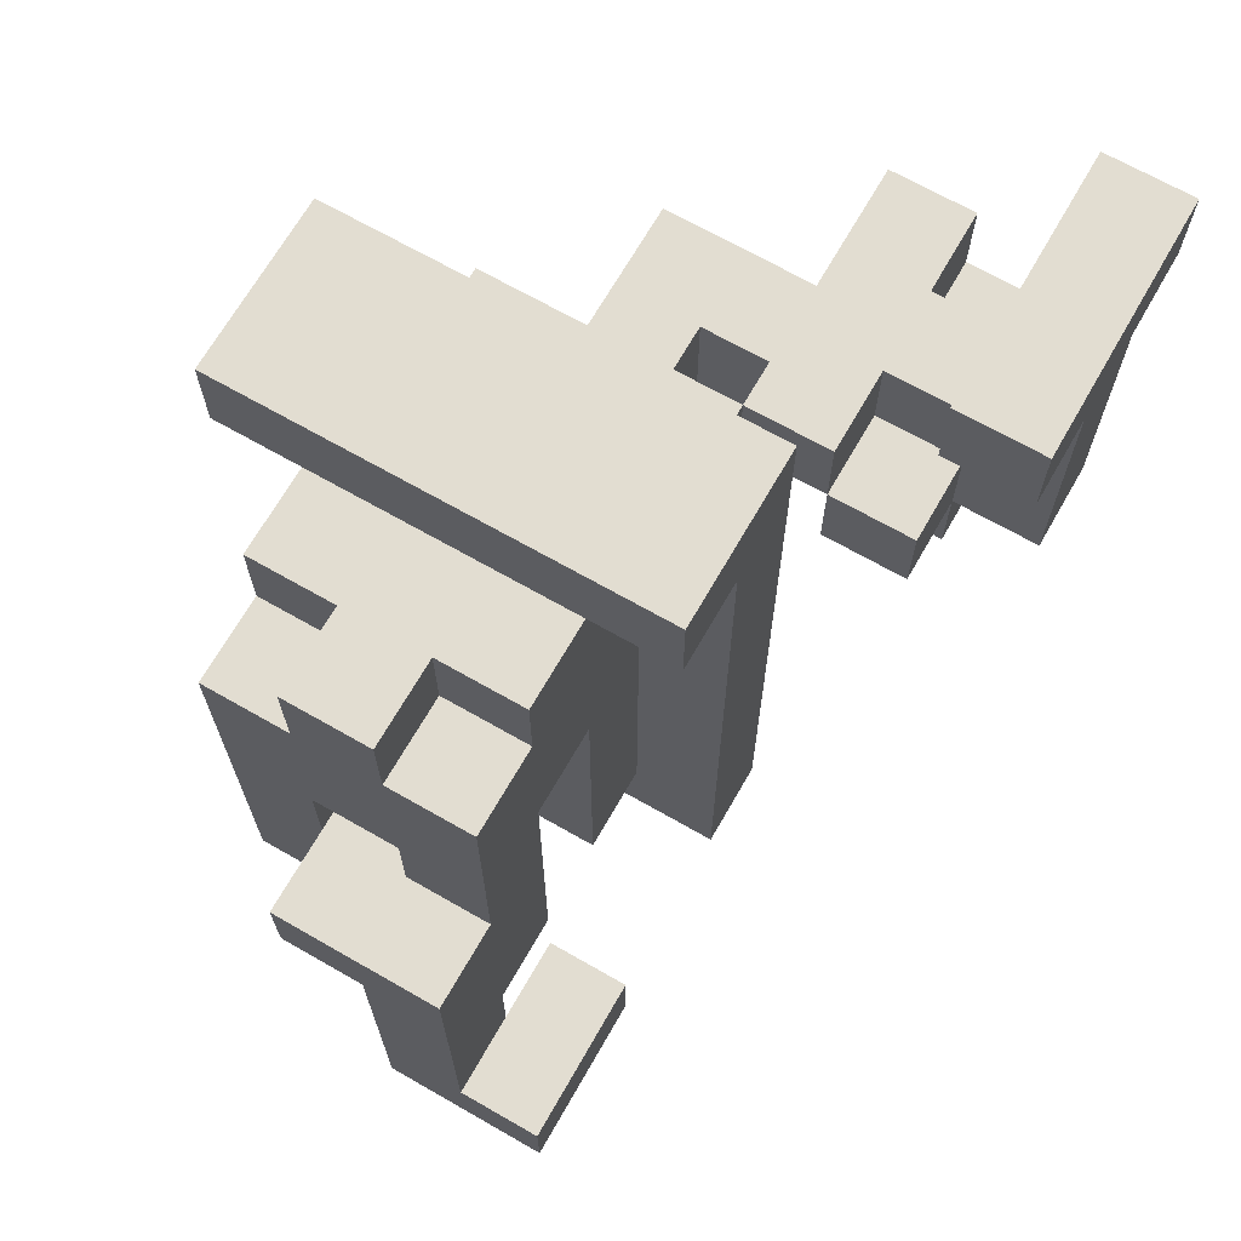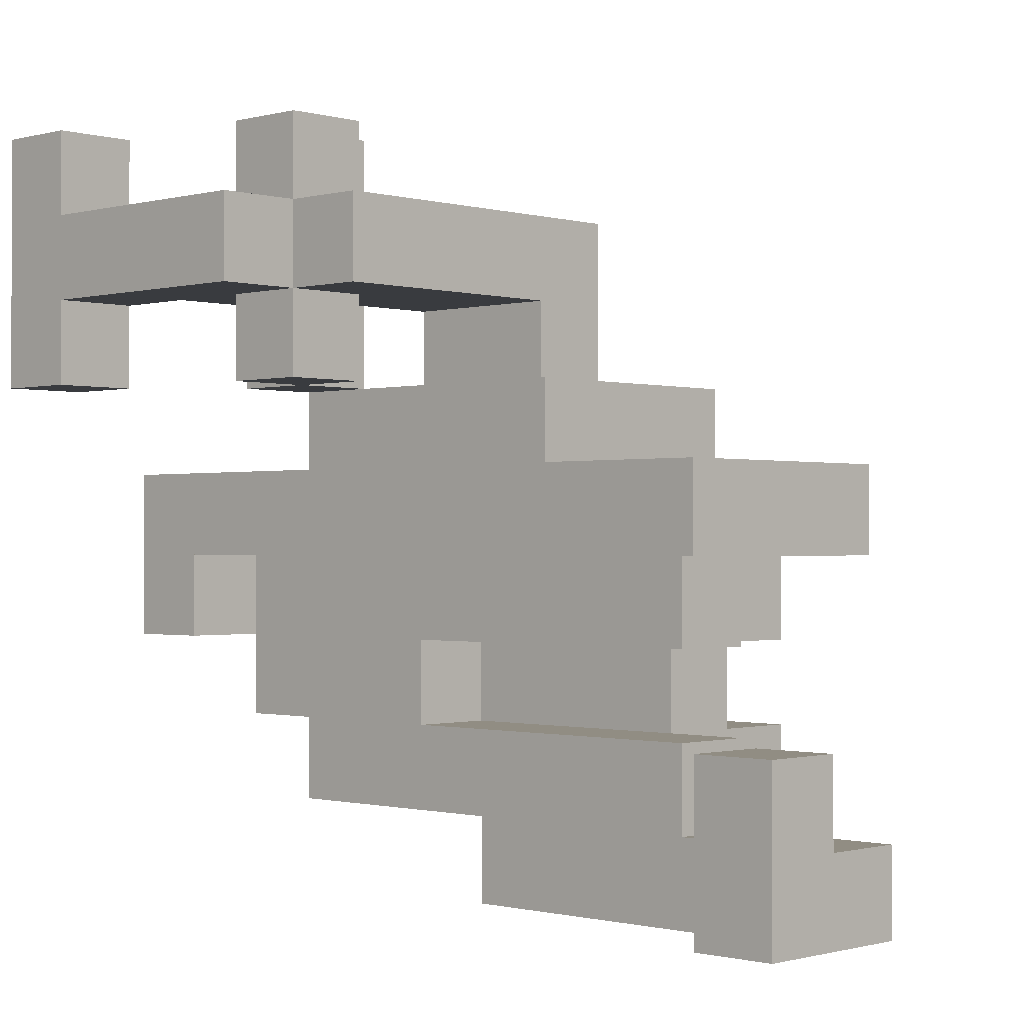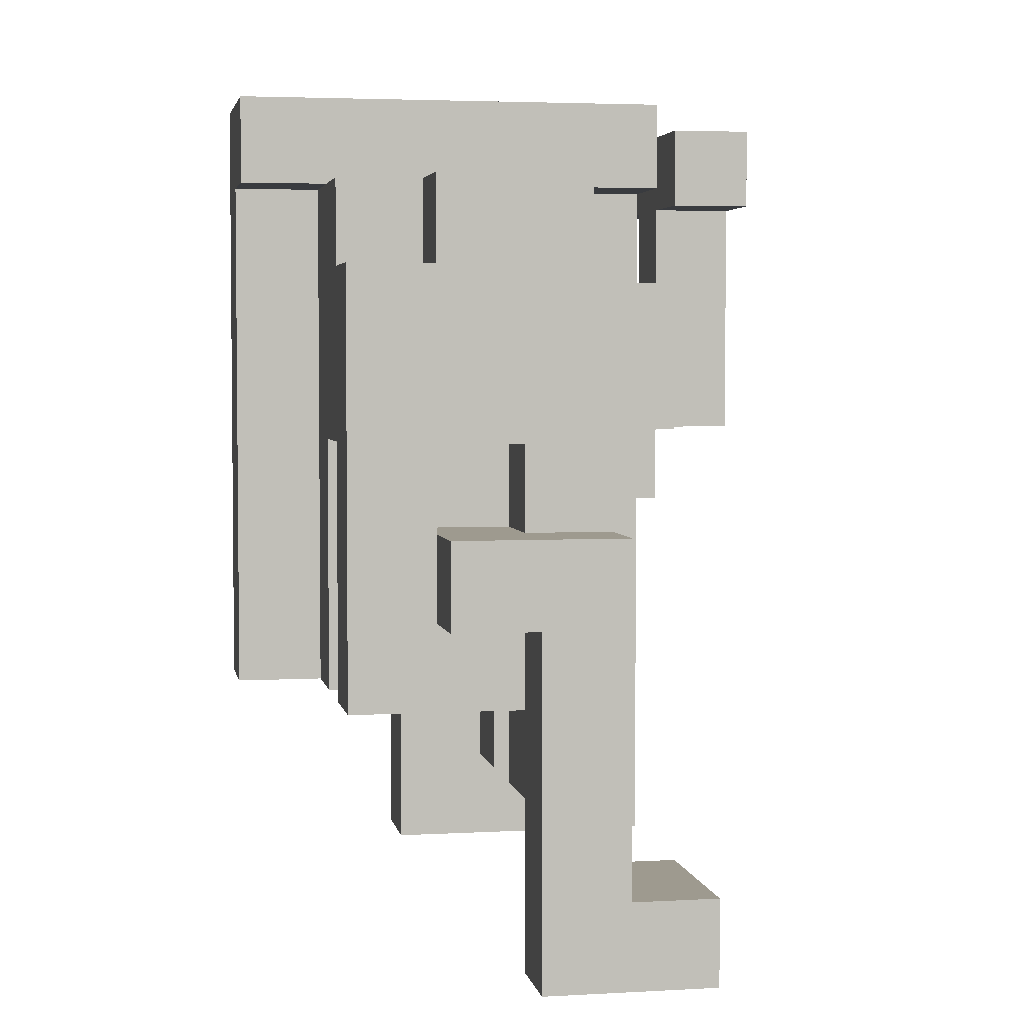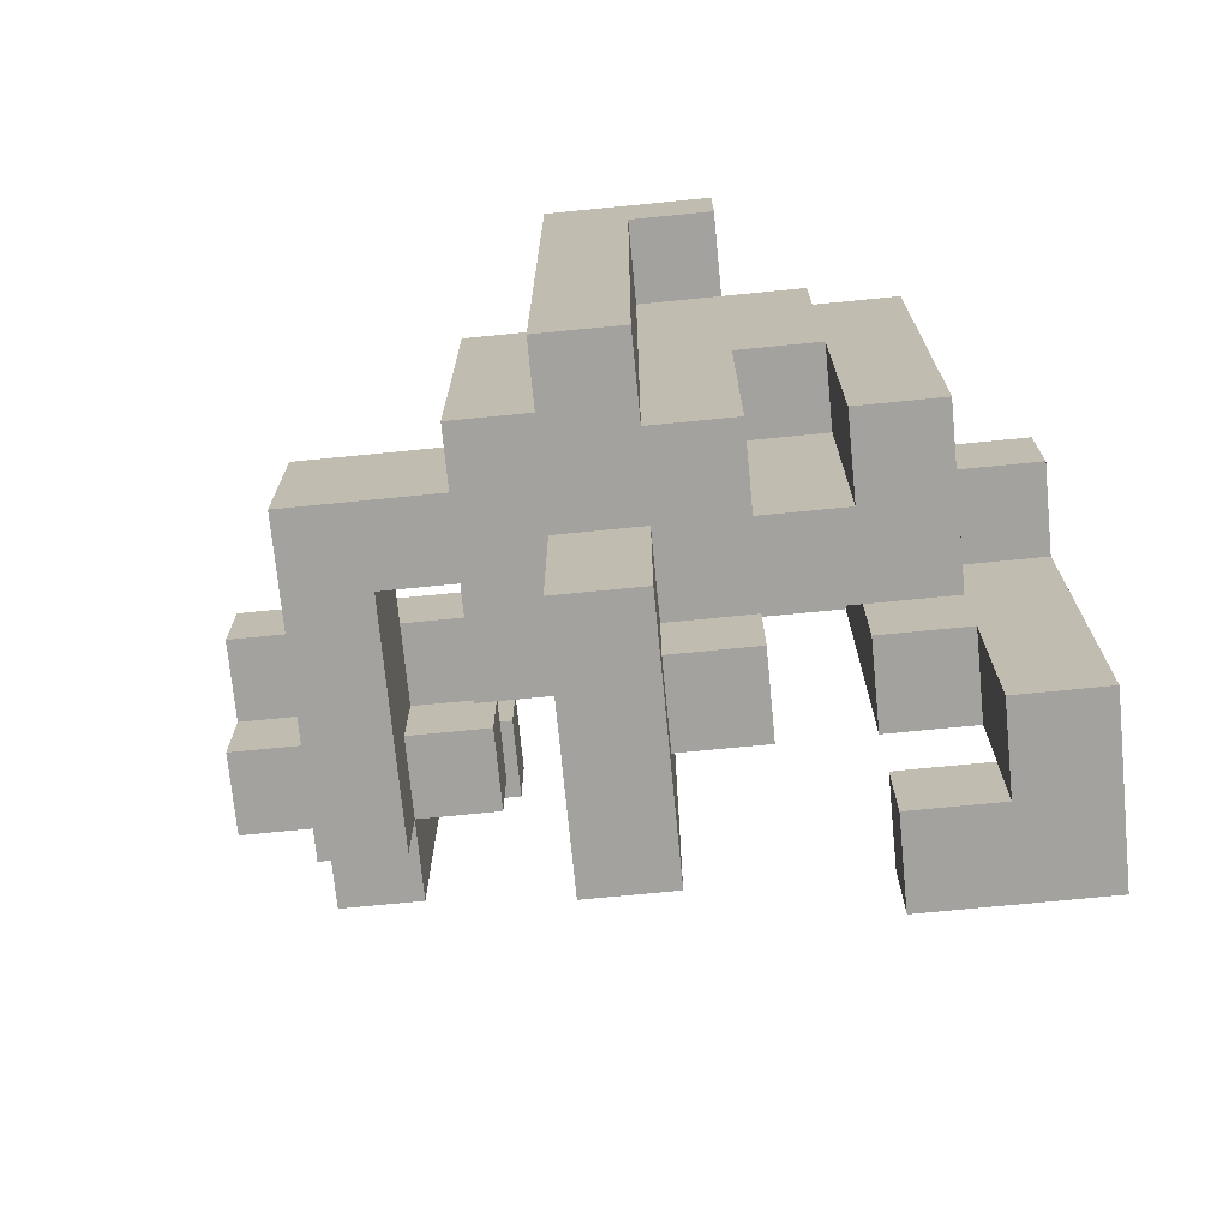
<metadata>
{"format":"obj","ext":"obj","renderer":"f3d","projection":"perspective","resolution":1024,"background":"white","views":[{"elev":68.6,"azim":-150.2,"up":"+Y"},{"elev":-0.8,"azim":-46.0,"up":"+Z"},{"elev":3.8,"azim":169.5,"up":"+Y"},{"elev":-72.4,"azim":95.6,"up":"+Y"}]}
</metadata>
<code>
o
v -0.35 0.1 0.35
v -0.35 0.1 0.25
v -0.35 0.4 0.45
v -0.35 0.4 0.35
v -0.35 0.4 0.25
v -0.35 0.4 0.15
v -0.35 0.5 0.45
v -0.35 0.5 0.15
v -0.25 0 0.35
v -0.25 0 0.25
v -0.25 0.1 0.45
v -0.25 0.1 0.35
v -0.25 0.1 0.25
v -0.25 0.1 0.15
v -0.25 0.2 0.45
v -0.25 0.2 0.35
v -0.25 0.2 0.25
v -0.25 0.2 0.15
v -0.15 -0.5 -0.25
v -0.15 -0.5 -0.45
v -0.15 -0.4 0.05
v -0.15 -0.4 -0.05
v -0.15 -0.4 -0.25
v -0.15 -0.4 -0.45
v -0.15 0.2 0.45
v -0.15 0.2 0.35
v -0.15 0.2 0.25
v -0.15 0.2 0.15
v -0.15 0.3 0.45
v -0.15 0.3 0.35
v -0.15 0.3 0.25
v -0.15 0.3 0.15
v -0.15 0.4 -0.05
v -0.15 0.4 -0.15
v -0.15 0.5 0.05
v -0.15 0.5 -0.15
v -0.05 -0.4 -0.35
v -0.05 -0.4 -0.45
v -0.05 -0.3 -0.05
v -0.05 -0.3 -0.15
v -0.05 -0.3 -0.25
v -0.05 -0.3 -0.35
v -0.05 -0.1 0.15
v -0.05 -0.1 0.05
v -0.05 0 -0.35
v -0.05 0 -0.45
v -0.05 0.1 -0.15
v -0.05 0.1 -0.25
v -0.05 0.2 0.15
v -0.05 0.3 0.15
v -0.05 0.3 0.05
v -0.05 0.3 -0.25
v -0.05 0.3 -0.35
v -0.05 0.4 -0.05
v -0.05 0.4 -0.15
v -0.05 0.4 -0.25
v 0.05 -0.2 -0.15
v 0.05 -0.2 -0.25
v 0.05 0 0.25
v 0.05 0 0.15
v 0.05 0.1 -0.15
v 0.05 0.1 -0.25
v 0.05 0.2 0.25
v 0.05 0.2 0.15
v 0.05 0.3 -0.25
v 0.05 0.3 -0.35
v 0.05 0.4 -0.25
v 0.05 0.4 -0.35
v 0.15 0 -0.25
v 0.15 0 -0.35
v 0.15 0.1 -0.25
v 0.15 0.1 -0.35
v -0.25 0.3 0.35
v -0.25 0.3 0.25
v -0.25 0.4 0.45
v -0.25 0.4 0.35
v -0.25 0.4 0.25
v -0.25 0.4 0.15
v -0.25 0.5 0.45
v -0.25 0.5 0.15
v -0.15 0.1 0.45
v -0.15 0.1 0.35
v -0.15 0.1 0.25
v -0.15 0.1 0.15
v -0.15 0.2 0.45
v -0.15 0.2 0.35
v -0.15 0.2 0.25
v -0.15 0.2 0.15
v -0.05 -0.5 -0.25
v -0.05 -0.5 -0.35
v -0.05 -0.4 -0.25
v -0.05 -0.4 -0.35
v -0.05 0.2 0.45
v -0.05 0.2 0.35
v -0.05 0.2 0.25
v -0.05 0.2 0.15
v -0.05 0.3 0.45
v -0.05 0.3 0.15
v 0.05 -0.5 -0.35
v 0.05 -0.5 -0.45
v 0.05 -0.3 -0.05
v 0.05 -0.3 -0.15
v 0.05 -0.3 -0.25
v 0.05 -0.3 -0.35
v 0.05 -0.2 -0.05
v 0.05 -0.2 -0.15
v 0.05 -0.2 -0.25
v 0.05 -0.2 -0.35
v 0.05 -0.1 -0.35
v 0.05 -0.1 -0.45
v 0.05 0 -0.25
v 0.05 0 -0.35
v 0.05 0.1 -0.25
v 0.05 0.1 -0.35
v 0.15 -0.4 0.05
v 0.15 -0.4 -0.05
v 0.15 -0.2 0.05
v 0.15 -0.2 -0.05
v 0.15 -0.2 -0.15
v 0.15 -0.2 -0.25
v 0.15 -0.1 -0.35
v 0.15 -0.1 -0.45
v 0.15 0 0.35
v 0.15 0 0.15
v 0.15 0 -0.35
v 0.15 0 -0.45
v 0.15 0.1 -0.15
v 0.15 0.1 -0.25
v 0.15 0.2 0.35
v 0.15 0.2 0.15
v 0.15 0.3 -0.25
v 0.15 0.3 -0.35
v 0.15 0.4 -0.25
v 0.15 0.4 -0.35
v 0.25 -0.2 -0.05
v 0.25 -0.2 -0.15
v 0.25 -0.2 -0.25
v 0.25 -0.2 -0.35
v 0.25 -0.1 0.15
v 0.25 -0.1 0.05
v 0.25 0.1 -0.15
v 0.25 0.1 -0.25
v 0.25 0.3 0.15
v 0.25 0.3 0.05
v 0.25 0.3 -0.25
v 0.25 0.3 -0.35
v 0.25 0.4 -0.05
v 0.25 0.4 -0.15
v 0.25 0.4 -0.25
v 0.35 -0.2 0.05
v 0.35 -0.2 -0.05
v 0.35 0.4 -0.05
v 0.35 0.4 -0.15
v 0.35 0.5 0.05
v 0.35 0.5 -0.15
v -0.35 0.4 0.45
v -0.35 0.5 0.45
v -0.25 0.1 0.45
v -0.25 0.2 0.45
v -0.25 0.4 0.45
v -0.25 0.5 0.45
v -0.15 0.1 0.45
v -0.15 0.2 0.45
v -0.15 0.3 0.45
v -0.05 0.2 0.45
v -0.05 0.3 0.45
v -0.35 0.1 0.35
v -0.35 0.4 0.35
v -0.25 0 0.35
v -0.25 0.1 0.35
v -0.25 0.2 0.35
v -0.25 0.3 0.35
v -0.25 0.4 0.35
v -0.15 0.1 0.35
v -0.15 0.2 0.35
v -0.15 0.3 0.35
v -0.05 0.2 0.35
v 0.15 0 0.35
v 0.15 0.2 0.35
v -0.05 -0.1 0.15
v -0.05 0.2 0.15
v -0.05 0.3 0.15
v 0.05 0 0.15
v 0.05 0.2 0.15
v 0.15 0 0.15
v 0.15 0.2 0.15
v 0.25 -0.1 0.15
v 0.25 0.3 0.15
v -0.15 -0.4 0.05
v -0.15 0.5 0.05
v -0.05 -0.1 0.05
v -0.05 0.3 0.05
v 0.15 -0.4 0.05
v 0.15 -0.2 0.05
v 0.25 -0.1 0.05
v 0.25 0.3 0.05
v 0.35 -0.2 0.05
v 0.35 0.5 0.05
v -0.15 -0.5 -0.25
v -0.15 -0.4 -0.25
v -0.05 -0.5 -0.25
v -0.05 -0.4 -0.25
v -0.05 -0.3 -0.25
v -0.05 0.1 -0.25
v 0.05 -0.3 -0.25
v 0.05 -0.2 -0.25
v 0.05 0.1 -0.25
v 0.15 -0.2 -0.25
v 0.15 0.1 -0.25
v 0.25 -0.2 -0.25
v 0.25 0.1 -0.25
v -0.05 -0.5 -0.35
v -0.05 -0.4 -0.35
v -0.05 -0.3 -0.35
v 0.05 -0.5 -0.35
v 0.05 -0.3 -0.35
v -0.35 0.1 0.25
v -0.35 0.4 0.25
v -0.25 0 0.25
v -0.25 0.1 0.25
v -0.25 0.2 0.25
v -0.25 0.3 0.25
v -0.25 0.4 0.25
v -0.15 0.1 0.25
v -0.15 0.2 0.25
v -0.15 0.3 0.25
v -0.05 0.2 0.25
v 0.05 0 0.25
v 0.05 0.2 0.25
v -0.35 0.4 0.15
v -0.35 0.5 0.15
v -0.25 0.1 0.15
v -0.25 0.2 0.15
v -0.25 0.4 0.15
v -0.25 0.5 0.15
v -0.15 0.1 0.15
v -0.15 0.2 0.15
v -0.15 0.3 0.15
v -0.05 0.2 0.15
v -0.05 0.3 0.15
v -0.15 -0.4 -0.05
v -0.15 0.4 -0.05
v -0.05 -0.3 -0.05
v -0.05 0.4 -0.05
v 0.05 -0.3 -0.05
v 0.05 -0.2 -0.05
v 0.15 -0.4 -0.05
v 0.15 -0.2 -0.05
v 0.25 -0.2 -0.05
v 0.25 0.4 -0.05
v 0.35 -0.2 -0.05
v 0.35 0.4 -0.05
v -0.15 0.4 -0.15
v -0.15 0.5 -0.15
v -0.05 -0.3 -0.15
v -0.05 0.1 -0.15
v -0.05 0.4 -0.15
v 0.05 -0.3 -0.15
v 0.05 -0.2 -0.15
v 0.05 0.1 -0.15
v 0.15 -0.2 -0.15
v 0.15 0.1 -0.15
v 0.25 -0.2 -0.15
v 0.25 0.1 -0.15
v 0.25 0.4 -0.15
v 0.35 0.4 -0.15
v 0.35 0.5 -0.15
v -0.05 0.3 -0.25
v -0.05 0.4 -0.25
v 0.05 0 -0.25
v 0.05 0.1 -0.25
v 0.05 0.3 -0.25
v 0.05 0.4 -0.25
v 0.15 0 -0.25
v 0.15 0.1 -0.25
v 0.15 0.3 -0.25
v 0.15 0.4 -0.25
v 0.25 0.3 -0.25
v 0.25 0.4 -0.25
v -0.05 0 -0.35
v -0.05 0.3 -0.35
v 0.05 -0.2 -0.35
v 0.05 -0.1 -0.35
v 0.05 0 -0.35
v 0.05 0.1 -0.35
v 0.05 0.3 -0.35
v 0.05 0.4 -0.35
v 0.15 -0.1 -0.35
v 0.15 0 -0.35
v 0.15 0.1 -0.35
v 0.15 0.3 -0.35
v 0.15 0.4 -0.35
v 0.25 -0.2 -0.35
v 0.25 0.3 -0.35
v -0.15 -0.5 -0.45
v -0.15 -0.4 -0.45
v -0.05 -0.4 -0.45
v -0.05 0 -0.45
v 0.05 -0.5 -0.45
v 0.05 -0.1 -0.45
v 0.15 -0.1 -0.45
v 0.15 0 -0.45
v -0.15 -0.5 -0.25
v -0.05 -0.5 -0.25
v -0.05 -0.5 -0.35
v 0.05 -0.5 -0.35
v -0.15 -0.5 -0.45
v 0.05 -0.5 -0.45
v -0.15 -0.4 0.05
v 0.15 -0.4 0.05
v -0.15 -0.4 -0.05
v 0.15 -0.4 -0.05
v -0.05 -0.3 -0.05
v 0.05 -0.3 -0.05
v -0.05 -0.3 -0.15
v 0.05 -0.3 -0.15
v -0.05 -0.3 -0.25
v 0.05 -0.3 -0.25
v -0.05 -0.3 -0.35
v 0.05 -0.3 -0.35
v 0.15 -0.2 0.05
v 0.35 -0.2 0.05
v 0.05 -0.2 -0.05
v 0.15 -0.2 -0.05
v 0.25 -0.2 -0.05
v 0.35 -0.2 -0.05
v 0.05 -0.2 -0.15
v 0.15 -0.2 -0.15
v 0.25 -0.2 -0.15
v 0.05 -0.2 -0.25
v 0.15 -0.2 -0.25
v 0.25 -0.2 -0.25
v 0.05 -0.2 -0.35
v 0.25 -0.2 -0.35
v -0.05 -0.1 0.15
v 0.25 -0.1 0.15
v -0.05 -0.1 0.05
v 0.25 -0.1 0.05
v 0.05 -0.1 -0.35
v 0.15 -0.1 -0.35
v 0.05 -0.1 -0.45
v 0.15 -0.1 -0.45
v -0.25 0 0.35
v 0.15 0 0.35
v -0.25 0 0.25
v 0.05 0 0.25
v 0.05 0 0.15
v 0.15 0 0.15
v -0.25 0.1 0.45
v -0.15 0.1 0.45
v -0.35 0.1 0.35
v -0.25 0.1 0.35
v -0.15 0.1 0.35
v -0.35 0.1 0.25
v -0.25 0.1 0.25
v -0.15 0.1 0.25
v -0.25 0.1 0.15
v -0.15 0.1 0.15
v -0.05 0.1 -0.15
v 0.05 0.1 -0.15
v 0.15 0.1 -0.15
v 0.25 0.1 -0.15
v -0.05 0.1 -0.25
v 0.05 0.1 -0.25
v 0.15 0.1 -0.25
v 0.25 0.1 -0.25
v 0.05 0.1 -0.35
v 0.15 0.1 -0.35
v -0.15 0.2 0.45
v -0.05 0.2 0.45
v -0.15 0.2 0.35
v -0.05 0.2 0.35
v -0.15 0.2 0.25
v -0.05 0.2 0.25
v -0.15 0.2 0.15
v -0.05 0.2 0.15
v -0.35 0.4 0.45
v -0.25 0.4 0.45
v -0.35 0.4 0.35
v -0.25 0.4 0.35
v -0.35 0.4 0.25
v -0.25 0.4 0.25
v -0.35 0.4 0.15
v -0.25 0.4 0.15
v -0.15 0.4 -0.05
v -0.05 0.4 -0.05
v 0.25 0.4 -0.05
v 0.35 0.4 -0.05
v -0.15 0.4 -0.15
v -0.05 0.4 -0.15
v 0.25 0.4 -0.15
v 0.35 0.4 -0.15
v -0.15 -0.4 -0.25
v -0.05 -0.4 -0.25
v -0.05 -0.4 -0.35
v -0.15 -0.4 -0.45
v -0.05 -0.4 -0.45
v 0.05 0 -0.25
v 0.15 0 -0.25
v -0.05 0 -0.35
v 0.05 0 -0.35
v 0.15 0 -0.35
v -0.05 0 -0.45
v 0.15 0 -0.45
v -0.25 0.2 0.45
v -0.15 0.2 0.45
v -0.25 0.2 0.35
v -0.15 0.2 0.35
v -0.05 0.2 0.35
v 0.15 0.2 0.35
v -0.25 0.2 0.25
v -0.15 0.2 0.25
v -0.05 0.2 0.25
v 0.05 0.2 0.25
v -0.25 0.2 0.15
v -0.15 0.2 0.15
v 0.05 0.2 0.15
v 0.15 0.2 0.15
v -0.15 0.3 0.45
v -0.05 0.3 0.45
v -0.25 0.3 0.35
v -0.15 0.3 0.35
v -0.25 0.3 0.25
v -0.15 0.3 0.25
v -0.15 0.3 0.15
v -0.05 0.3 0.15
v 0.25 0.3 0.15
v -0.05 0.3 0.05
v 0.25 0.3 0.05
v -0.05 0.3 -0.25
v 0.05 0.3 -0.25
v 0.15 0.3 -0.25
v 0.25 0.3 -0.25
v -0.05 0.3 -0.35
v 0.05 0.3 -0.35
v 0.15 0.3 -0.35
v 0.25 0.3 -0.35
v -0.05 0.4 -0.15
v 0.25 0.4 -0.15
v -0.05 0.4 -0.25
v 0.05 0.4 -0.25
v 0.15 0.4 -0.25
v 0.25 0.4 -0.25
v 0.05 0.4 -0.35
v 0.15 0.4 -0.35
v -0.35 0.5 0.45
v -0.25 0.5 0.45
v -0.35 0.5 0.15
v -0.25 0.5 0.15
v -0.15 0.5 0.05
v 0.35 0.5 0.05
v -0.15 0.5 -0.15
v 0.35 0.5 -0.15
f 4 2 1
f 5 2 4
f 7 4 3
f 7 6 5
f 7 5 4
f 8 6 7
f 12 10 9
f 13 10 12
f 15 12 11
f 16 12 15
f 17 14 13
f 18 14 17
f 23 20 19
f 24 20 23
f 29 26 25
f 30 26 29
f 31 28 27
f 32 28 31
f 33 22 21
f 35 33 21
f 35 34 33
f 36 34 35
f 42 38 37
f 45 38 42
f 45 42 41
f 46 38 45
f 47 40 39
f 48 45 41
f 49 44 43
f 50 44 49
f 51 44 50
f 52 48 47
f 52 45 48
f 53 45 52
f 54 47 39
f 54 52 47
f 55 52 54
f 56 52 55
f 61 58 57
f 62 58 61
f 63 60 59
f 64 60 63
f 67 66 65
f 68 66 67
f 71 70 69
f 72 70 71
f 73 74 76
f 76 74 77
f 75 76 79
f 77 78 79
f 76 77 79
f 79 78 80
f 81 82 85
f 85 82 86
f 83 84 87
f 87 84 88
f 89 90 91
f 91 90 92
f 93 94 97
f 95 96 97
f 94 95 97
f 97 96 98
f 99 100 104
f 101 102 105
f 105 102 106
f 103 104 107
f 104 100 108
f 107 104 108
f 108 100 109
f 109 100 110
f 111 112 113
f 113 112 114
f 115 116 117
f 117 116 118
f 121 122 125
f 125 122 126
f 119 120 127
f 127 120 128
f 123 124 129
f 129 124 130
f 131 132 133
f 133 132 134
f 135 136 141
f 137 138 142
f 139 140 143
f 143 140 144
f 141 142 145
f 142 138 145
f 145 138 146
f 135 141 147
f 141 145 147
f 147 145 148
f 148 145 149
f 150 151 152
f 150 152 154
f 152 153 154
f 154 153 155
f 160 157 156
f 161 157 160
f 162 159 158
f 163 159 162
f 165 164 163
f 166 164 165
f 170 168 167
f 171 168 170
f 172 168 171
f 173 168 172
f 174 170 169
f 175 172 171
f 176 172 175
f 177 175 174
f 178 174 169
f 178 177 174
f 179 177 178
f 183 181 180
f 183 182 181
f 184 182 183
f 185 183 180
f 186 182 184
f 187 185 180
f 187 186 185
f 188 182 186
f 188 186 187
f 191 190 189
f 192 190 191
f 193 191 189
f 194 191 193
f 195 191 194
f 196 190 192
f 197 195 194
f 197 196 195
f 198 190 196
f 198 196 197
f 201 200 199
f 202 200 201
f 205 204 203
f 206 204 205
f 207 204 206
f 210 209 208
f 211 209 210
f 215 213 212
f 215 214 213
f 216 214 215
f 217 218 220
f 220 218 221
f 221 218 222
f 222 218 223
f 219 220 224
f 221 222 225
f 225 222 226
f 224 225 227
f 219 224 228
f 224 227 228
f 228 227 229
f 230 231 234
f 234 231 235
f 232 233 236
f 236 233 237
f 237 238 239
f 239 238 240
f 241 242 243
f 243 242 244
f 241 243 245
f 241 245 247
f 245 246 247
f 247 246 248
f 249 250 251
f 251 250 252
f 253 254 257
f 255 256 258
f 258 256 259
f 259 256 260
f 261 262 263
f 263 262 264
f 257 254 265
f 265 254 266
f 266 254 267
f 268 269 272
f 272 269 273
f 270 271 274
f 274 271 275
f 276 277 278
f 278 277 279
f 280 281 284
f 284 281 285
f 285 281 286
f 282 283 288
f 286 287 290
f 285 286 290
f 290 287 291
f 291 287 292
f 288 289 293
f 282 288 293
f 290 291 293
f 289 290 293
f 293 291 294
f 295 296 297
f 295 297 299
f 297 298 299
f 299 298 300
f 300 298 301
f 301 298 302
f 305 304 303
f 307 305 303
f 307 306 305
f 308 306 307
f 311 310 309
f 312 310 311
f 315 314 313
f 316 314 315
f 319 318 317
f 320 318 319
f 324 322 321
f 325 322 324
f 326 322 325
f 327 324 323
f 327 325 324
f 328 325 327
f 329 325 328
f 330 328 327
f 331 328 330
f 333 331 330
f 333 332 331
f 334 332 333
f 337 336 335
f 338 336 337
f 341 340 339
f 342 340 341
f 345 344 343
f 346 344 345
f 347 344 346
f 348 344 347
f 352 350 349
f 353 350 352
f 354 352 351
f 355 352 354
f 357 356 355
f 358 356 357
f 363 360 359
f 364 360 363
f 365 362 361
f 366 362 365
f 367 365 364
f 368 365 367
f 371 370 369
f 372 370 371
f 375 374 373
f 376 374 375
f 379 378 377
f 380 378 379
f 383 382 381
f 384 382 383
f 389 386 385
f 390 386 389
f 391 388 387
f 392 388 391
f 393 394 395
f 393 395 396
f 396 395 397
f 398 399 401
f 401 399 402
f 400 401 403
f 401 402 403
f 403 402 404
f 405 406 407
f 407 406 408
f 409 410 413
f 413 410 414
f 411 412 415
f 415 412 416
f 414 410 417
f 417 410 418
f 419 420 422
f 421 422 423
f 422 420 424
f 423 422 424
f 424 420 425
f 425 420 426
f 426 427 428
f 428 427 429
f 430 431 434
f 434 431 435
f 432 433 436
f 436 433 437
f 438 439 440
f 440 439 441
f 441 439 442
f 442 439 443
f 441 442 444
f 444 442 445
f 446 447 448
f 448 447 449
f 450 451 452
f 452 451 453

</code>
